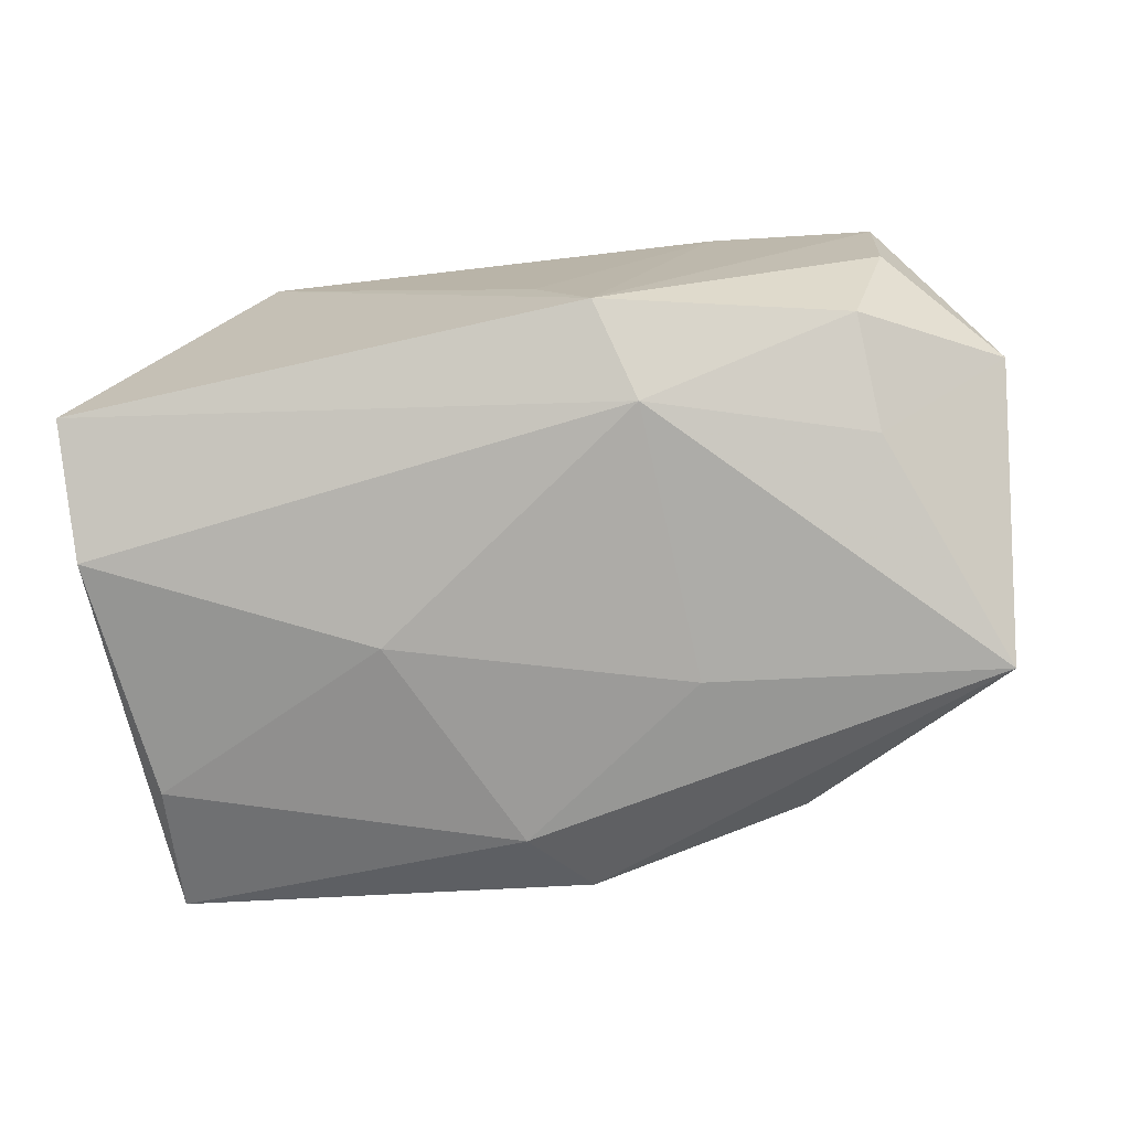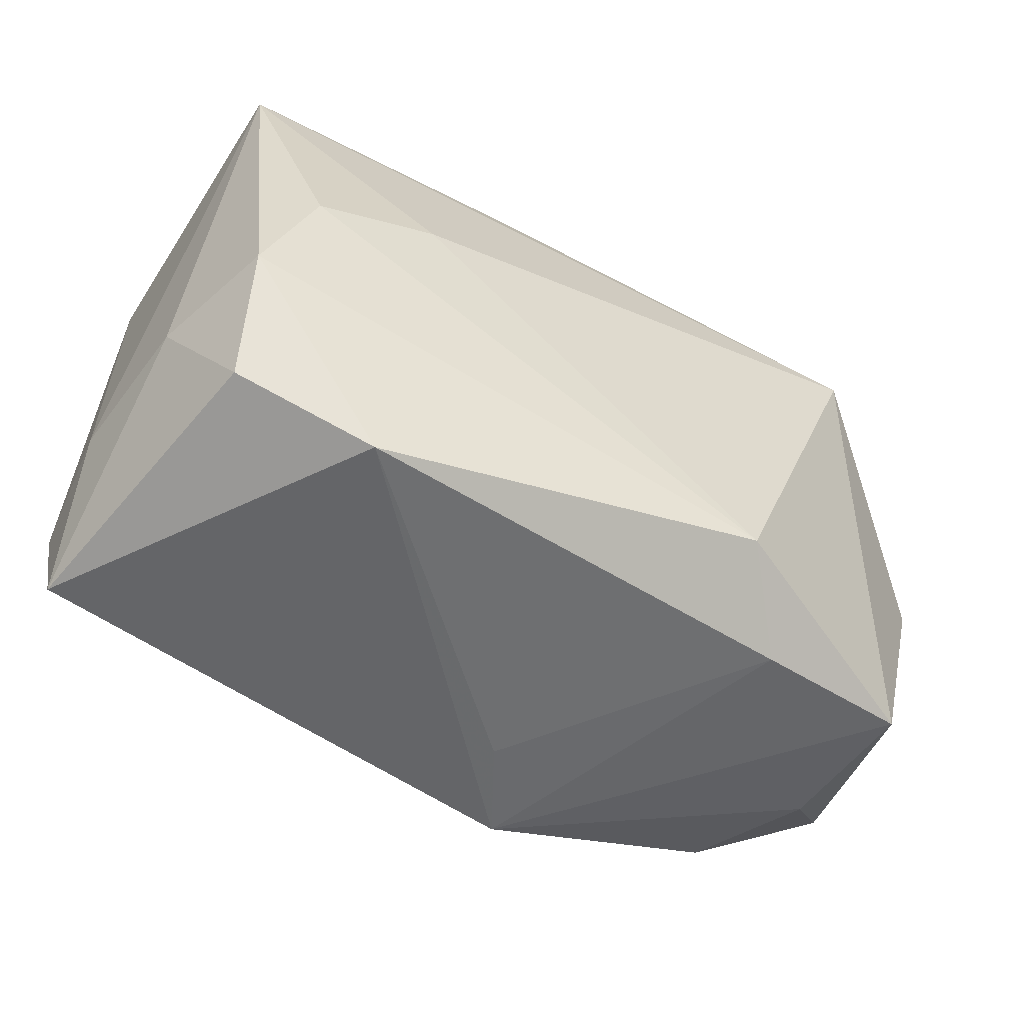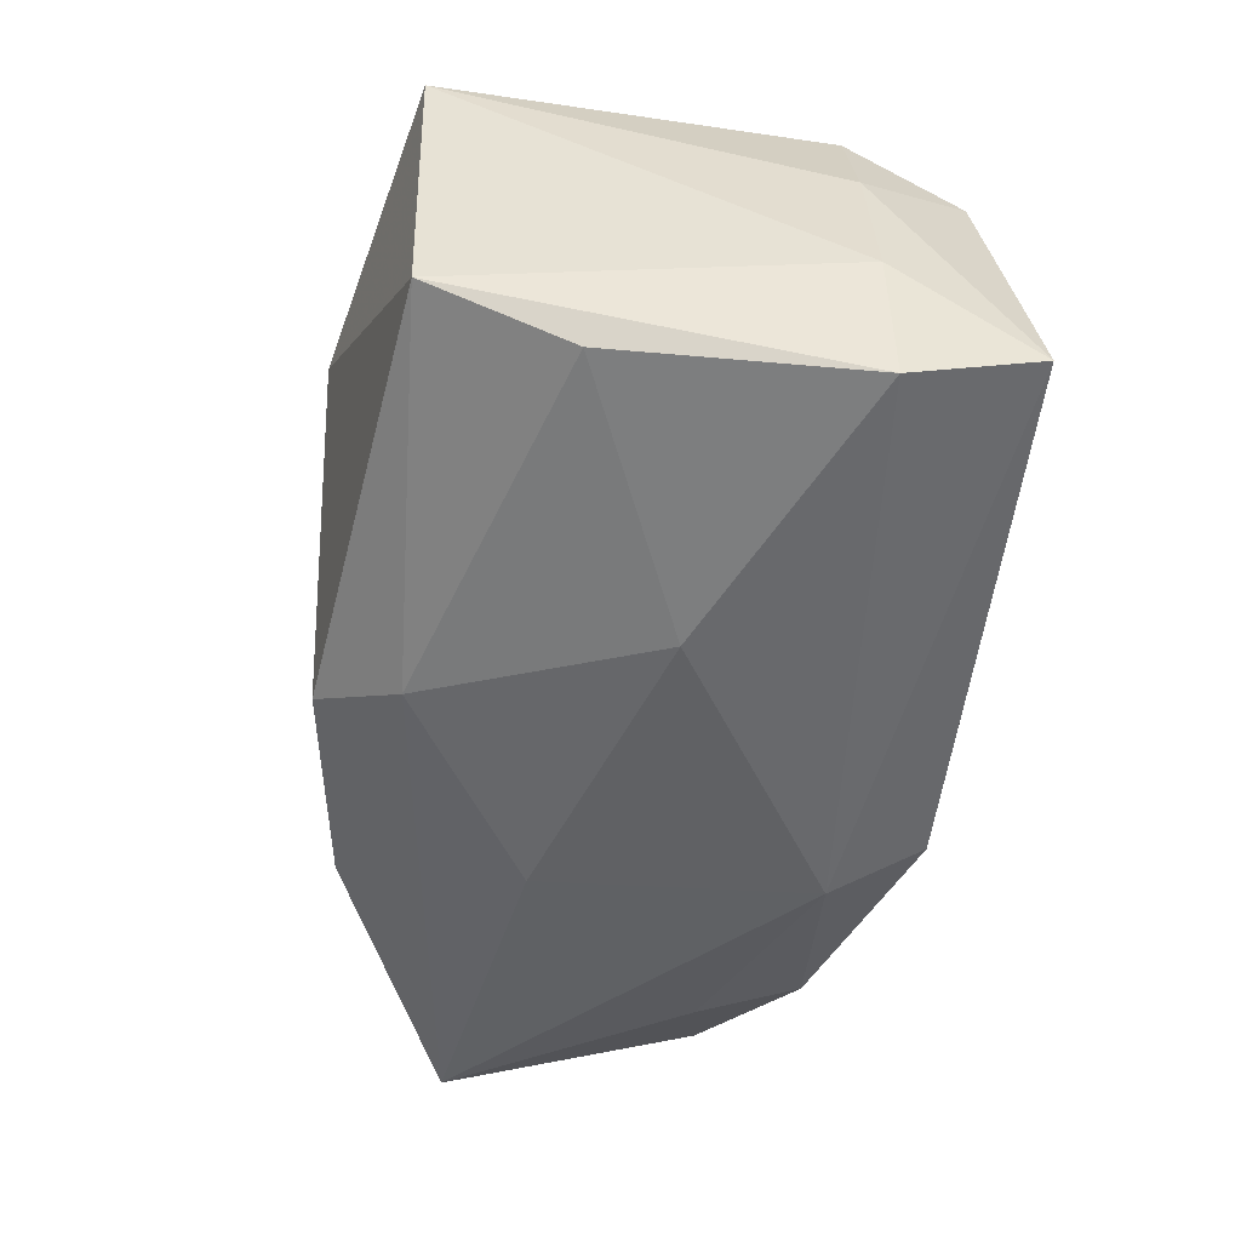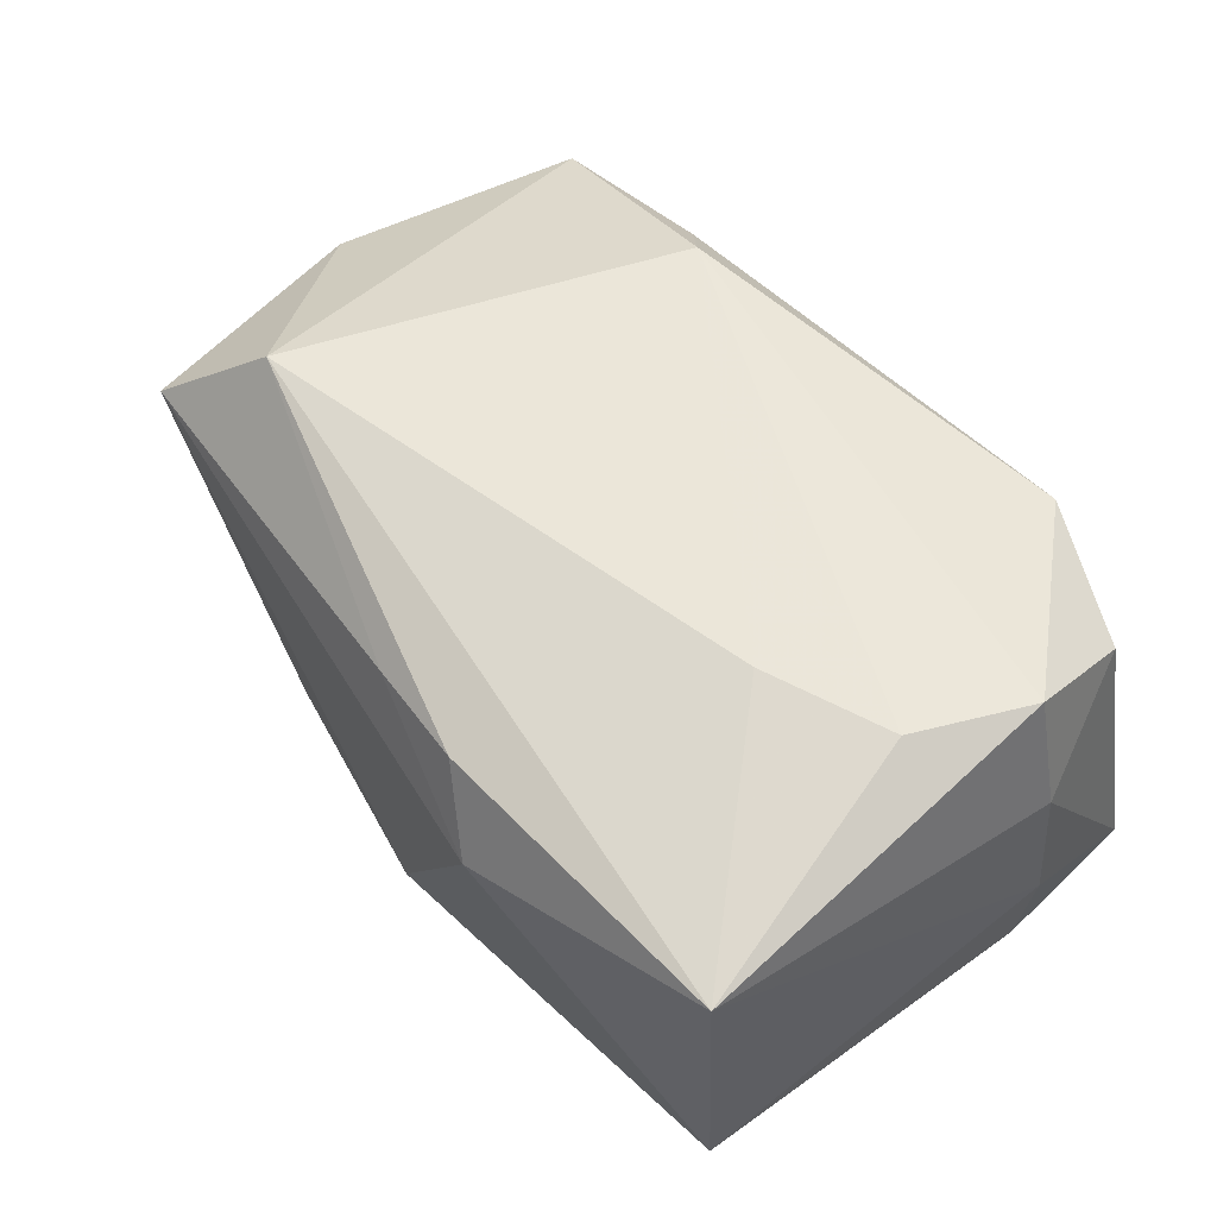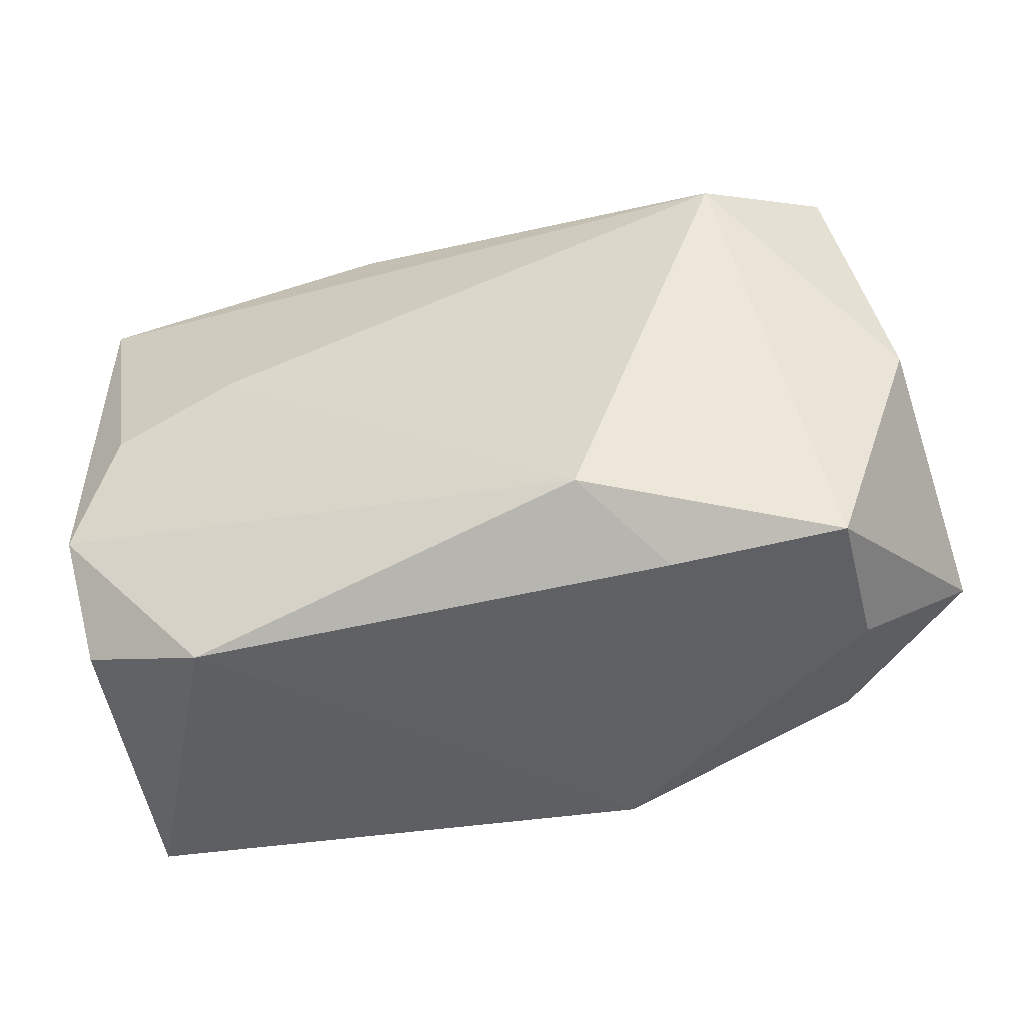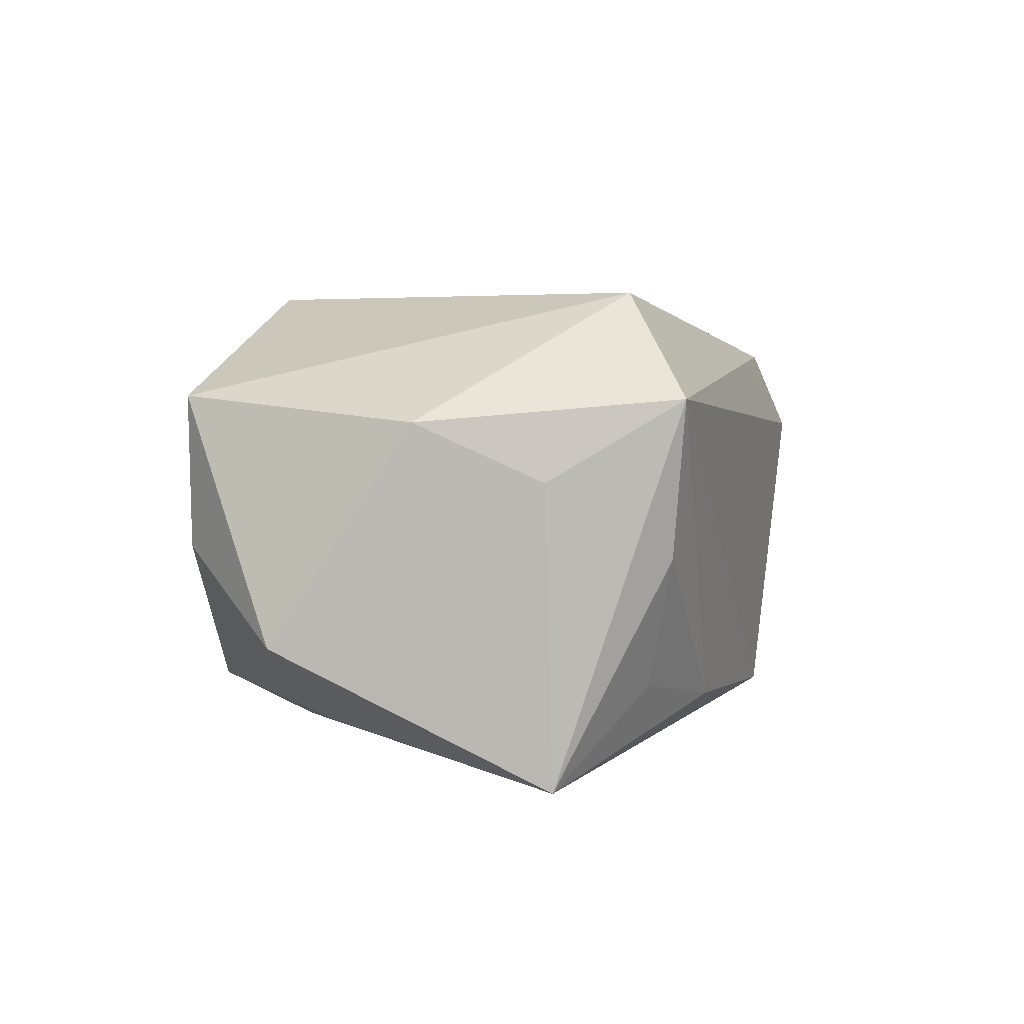
<metadata>
{"format":"obj","ext":"obj","renderer":"f3d","projection":"perspective","resolution":1024,"background":"white","views":[{"elev":-72.8,"azim":10.2,"up":"+Z"},{"elev":-53.1,"azim":-31.1,"up":"+Y"},{"elev":-49.9,"azim":-100.2,"up":"+Z"},{"elev":57.5,"azim":-129.8,"up":"+Z"},{"elev":-44.7,"azim":17.7,"up":"+Y"},{"elev":4.0,"azim":98.8,"up":"+Z"}]}
</metadata>
<code>
v -0.007058 -0.0003913 -0.01091
v 0.007368 -0.009852 0.01087
v -0.01816 -0.00555 0.01001
v 0.02232 -0.006947 -0.004763
v -0.01119 -0.01352 0.008791
v -0.0186 0.005394 -0.008821
v -0.02041 -0.005713 -0.002766
v 0.02011 0.005295 -0.0112
v 0.016 -0.005604 -0.008873
v -0.01968 -0.006022 -0.009074
v 5.717e-05 0.01331 -0.008855
v 0.002074 -0.01352 -0.003677
v 0.01831 -0.0117 0.006185
v -0.01592 4.046e-05 0.01068
v 0.01789 -0.01169 -0.0006967
v -0.0198 -0.005532 0.00412
v 0.02076 -0.006307 0.002633
v 0.004622 -0.01351 -0.008181
v 0.01595 0.009126 -0.006964
v -0.01742 -0.01093 0.007442
v 0.01811 0.01035 -0.0009958
v 0.0193 0.01099 0.006093
v 0.02185 -0.00061 0.005103
v 0.005892 -0.009209 -0.01037
v 0.0006877 0.01267 0.007646
v -0.01965 -0.01212 -0.006634
v 0.006473 0.003514 -0.01123
v 0.01443 0.008036 0.01087
v -0.004355 0.01308 0.00804
v -0.006833 0.01457 0.004369
v -0.01923 0.01179 -0.006945
v 0.02091 0.005044 0.002475
v -0.01013 0.002421 0.01087
v 0.01057 -0.01247 0.007054
v -0.01895 0.01218 0.007931
v -0.002455 0.009856 -0.01063
v 0.01587 -0.01063 -0.006787
v 0.01031 0.01138 -0.008124
f 26 18 5
f 28 13 23
f 18 13 34
f 4 13 15
f 15 13 18
f 4 9 8
f 37 9 4
f 4 15 37
f 37 15 18
f 30 29 25
f 25 29 28
f 30 31 35
f 35 29 30
f 28 29 35
f 17 13 4
f 4 23 17
f 17 23 13
f 28 23 22
f 22 25 28
f 22 8 21
f 30 25 22
f 5 18 12
f 12 34 5
f 18 34 12
f 2 13 28
f 2 34 13
f 5 34 2
f 24 8 9
f 24 37 18
f 9 37 24
f 24 10 1
f 18 26 24
f 26 10 24
f 26 16 7
f 7 10 26
f 31 10 7
f 7 35 31
f 16 35 7
f 28 35 33
f 33 2 28
f 32 22 23
f 8 22 32
f 32 23 4
f 4 8 32
f 1 36 27
f 27 36 8
f 27 24 1
f 8 24 27
f 11 36 31
f 11 31 30
f 8 36 11
f 30 22 11
f 2 33 14
f 14 33 35
f 31 36 6
f 6 10 31
f 6 36 1
f 1 10 6
f 21 8 19
f 38 22 21
f 38 11 22
f 21 19 38
f 8 11 38
f 38 19 8
f 5 2 3
f 2 14 3
f 3 35 16
f 3 14 35
f 20 16 26
f 20 3 16
f 20 26 5
f 5 3 20

</code>
